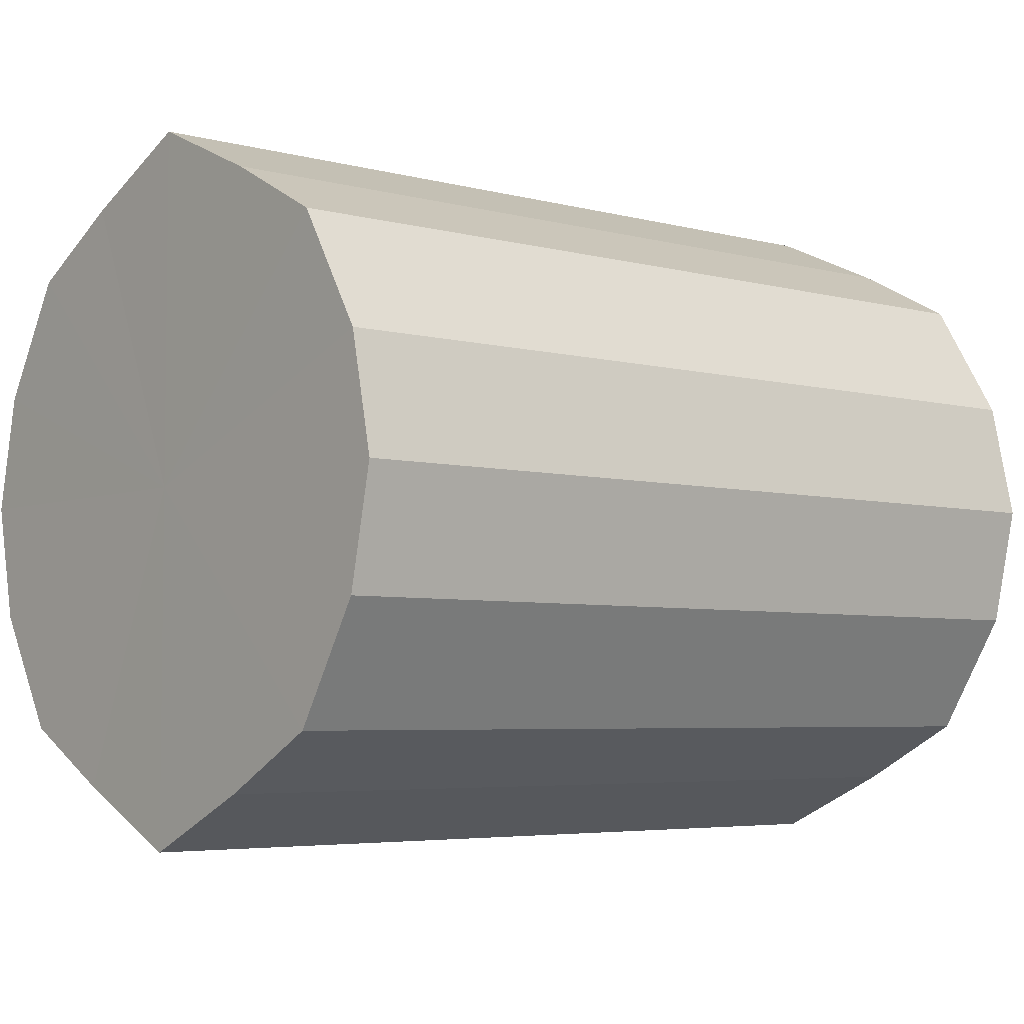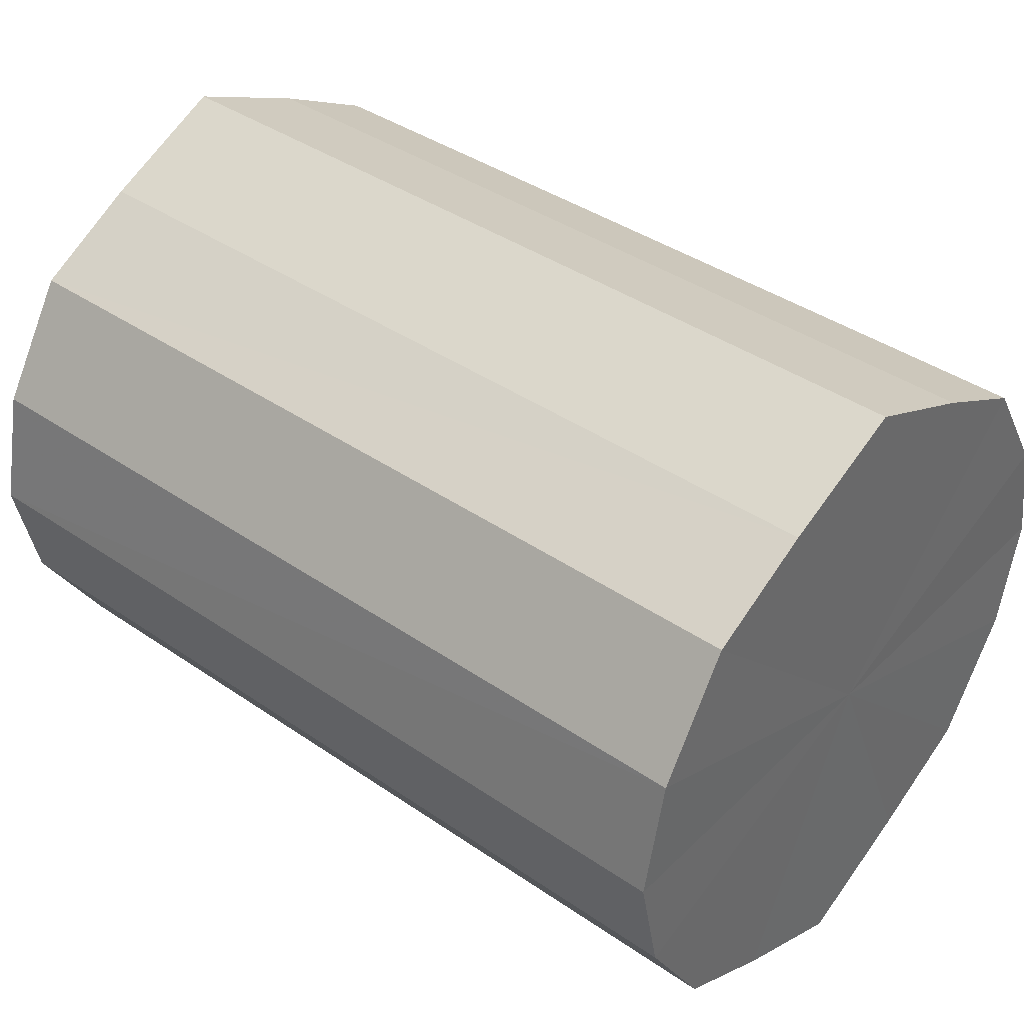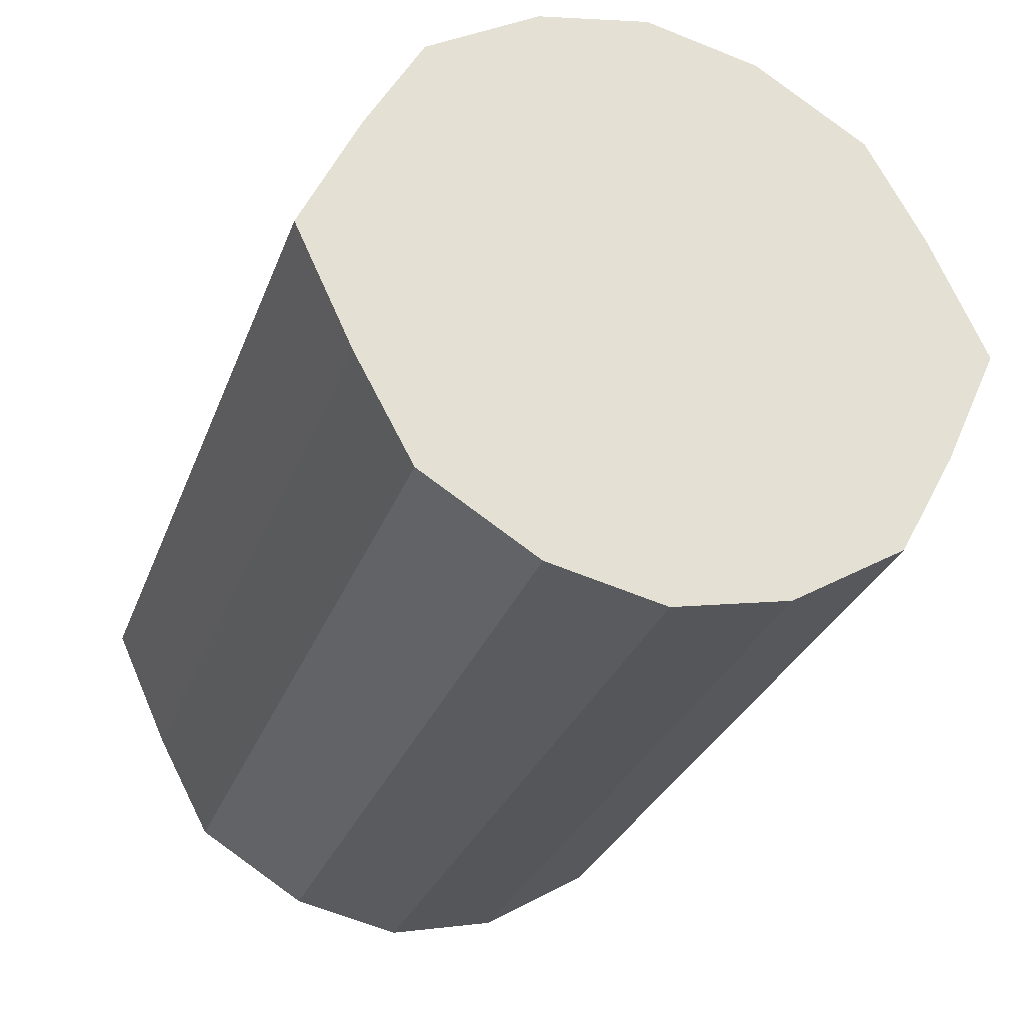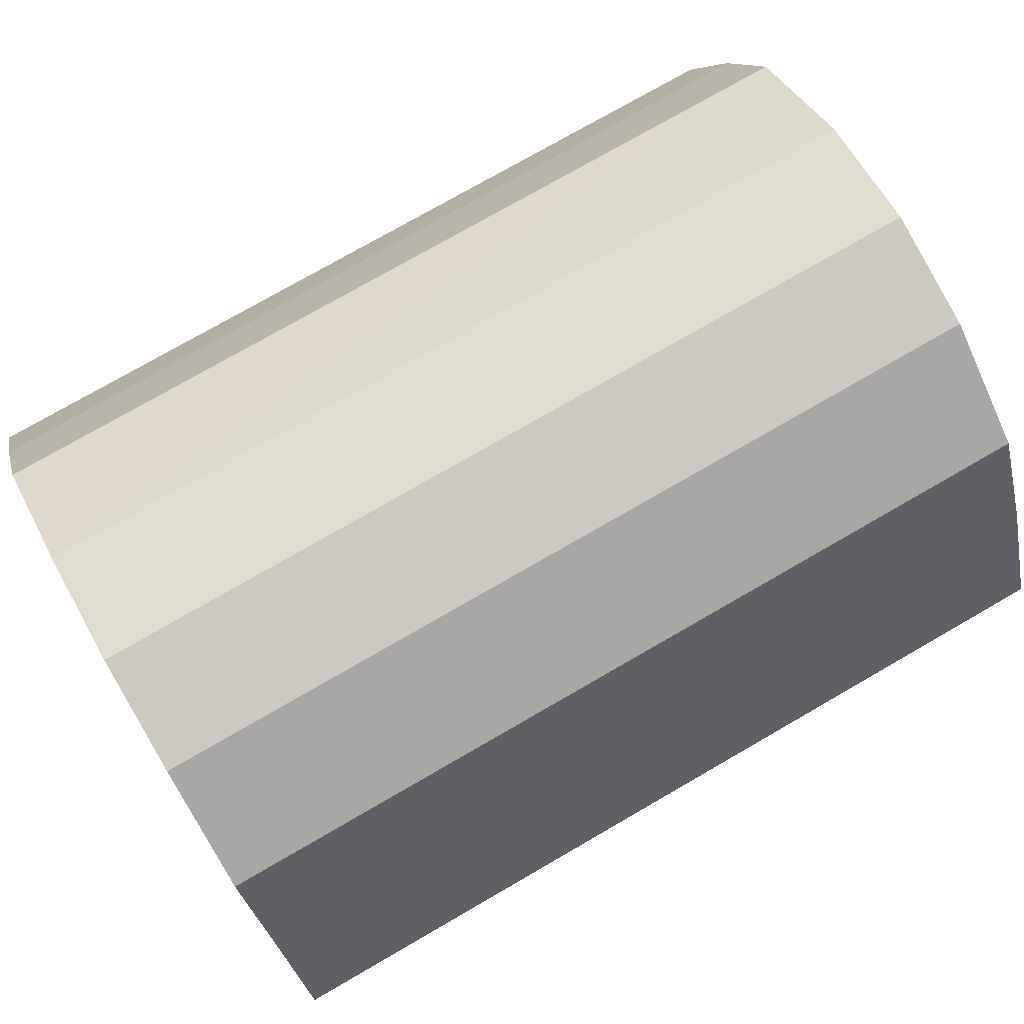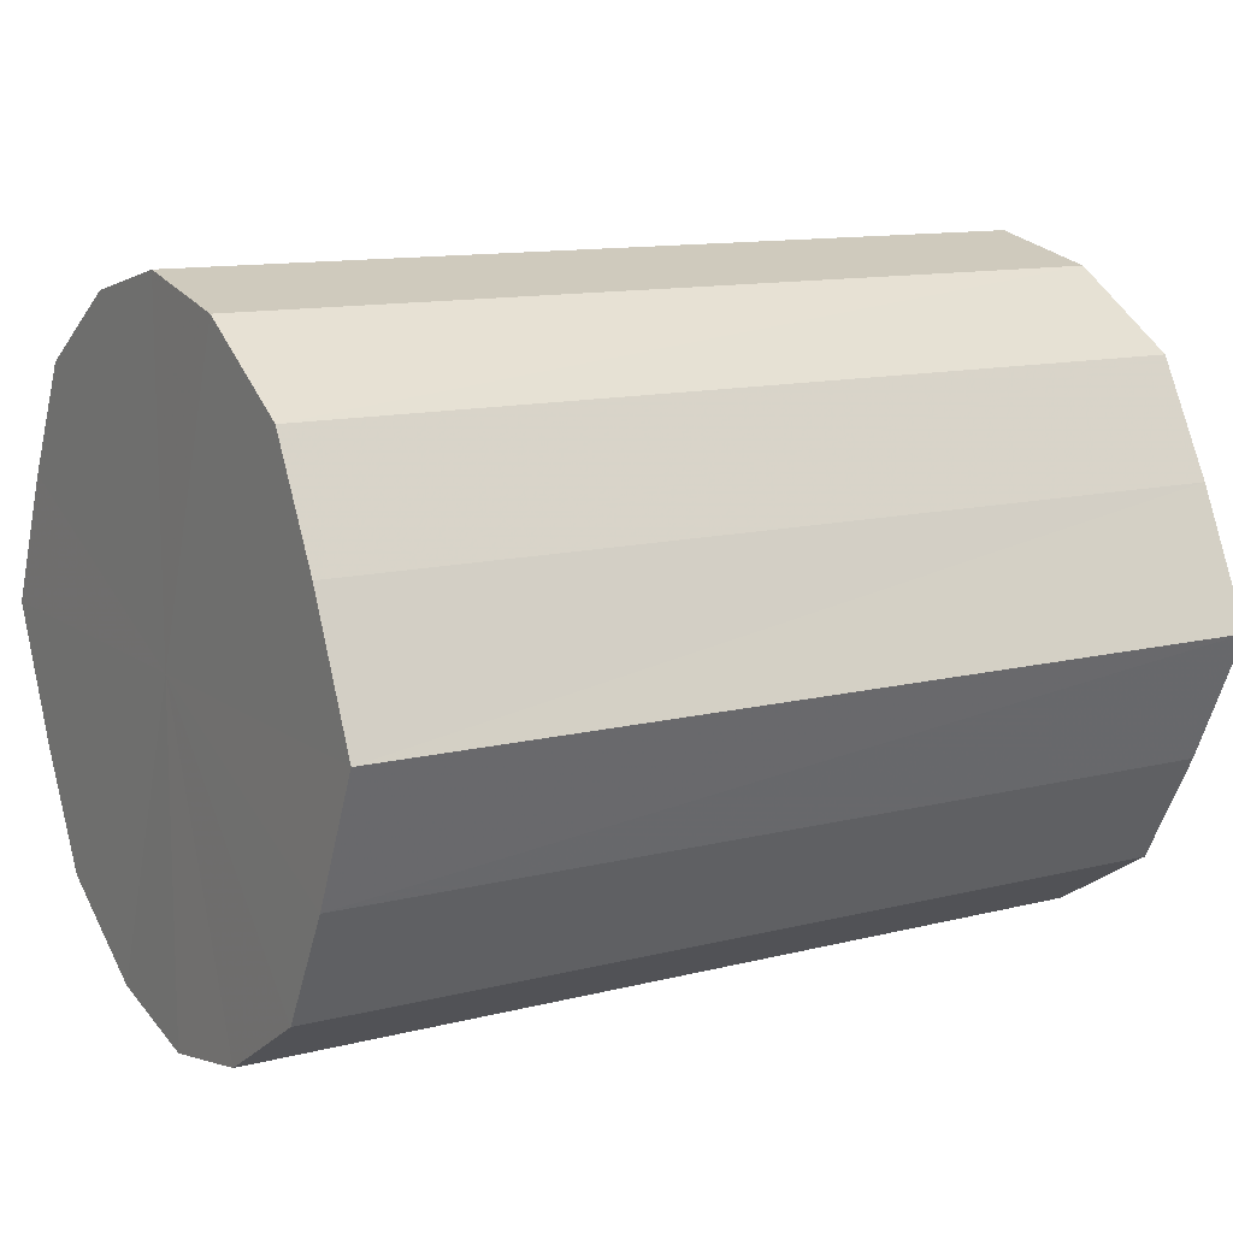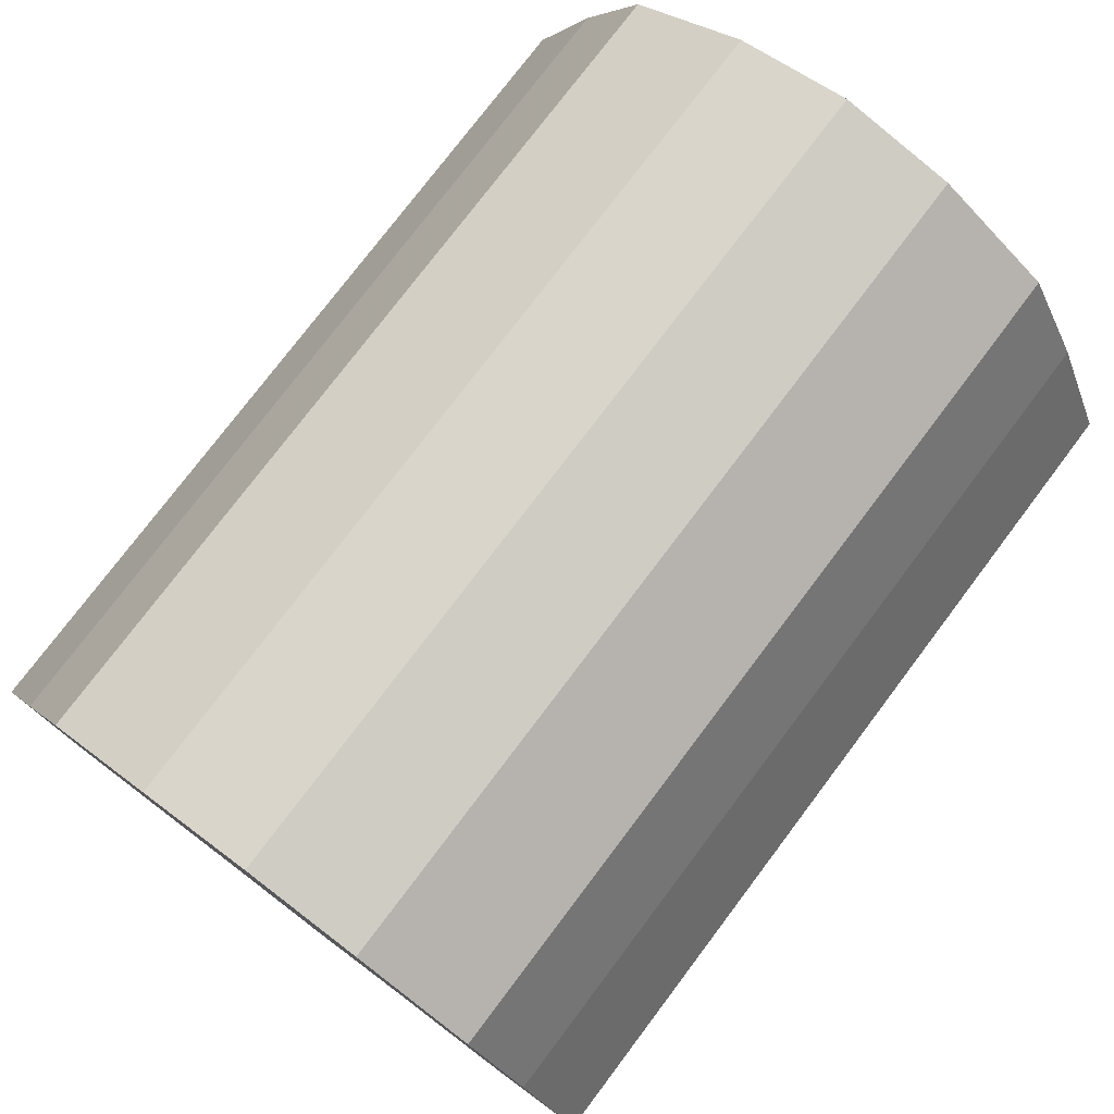
<metadata>
{"format":"obj","ext":"obj","renderer":"f3d","projection":"perspective","resolution":1024,"background":"white","views":[{"elev":-4.9,"azim":140.1,"up":"+Y"},{"elev":40.2,"azim":40.2,"up":"+Y"},{"elev":-29.9,"azim":-108.4,"up":"+Z"},{"elev":77.0,"azim":-29.9,"up":"+Z"},{"elev":11.9,"azim":148.7,"up":"+Z"},{"elev":77.1,"azim":-53.0,"up":"+Z"}]}
</metadata>
<code>
o 9425
v 2165 1892 17.56
v 2165 1892 17.54
v 2165 1892 17.56
v 2165 1892 17.52
v 2165 1892 17.54
v 2165 1892 17.58
v 2165 1892 17.58
v 2165 1892 17.5
v 2165 1892 17.52
v 2165 1892 17.6
v 2165 1892 17.6
v 2165 1892 17.5
v 2165 1892 17.5
v 2165 1892 17.61
v 2165 1892 17.61
v 2165 1892 17.5
v 2165 1892 17.5
v 2165 1892 17.61
v 2165 1892 17.61
v 2165 1892 17.52
v 2165 1892 17.5
v 2165 1892 17.61
v 2165 1892 17.61
v 2165 1892 17.54
v 2165 1892 17.52
v 2165 1892 17.6
v 2165 1892 17.6
v 2165 1892 17.56
v 2165 1892 17.54
v 2165 1892 17.58
v 2165 1892 17.58
v 2165 1892 17.56
v 2165 1892 17.56
v 2165 1892 17.54
v 2165 1892 17.54
v 2165 1892 17.52
v 2165 1892 17.52
v 2165 1892 17.58
v 2165 1892 17.56
v 2165 1892 17.6
v 2165 1892 17.58
v 2165 1892 17.5
v 2165 1892 17.5
v 2165 1892 17.61
v 2165 1892 17.6
v 2165 1892 17.61
v 2165 1892 17.61
v 2165 1892 17.5
v 2165 1892 17.5
v 2165 1892 17.61
v 2165 1892 17.61
v 2165 1892 17.6
v 2165 1892 17.61
v 2165 1892 17.5
v 2165 1892 17.5
v 2165 1892 17.58
v 2165 1892 17.6
v 2165 1892 17.56
v 2165 1892 17.58
v 2165 1892 17.52
v 2165 1892 17.52
v 2165 1892 17.54
v 2165 1892 17.56
v 2165 1892 17.54
v 2165 1892 17.56
v 2165 1892 17.54
v 2165 1892 17.56
v 2165 1892 17.52
v 2165 1892 17.58
v 2165 1892 17.5
v 2165 1892 17.6
v 2165 1892 17.5
v 2165 1892 17.61
v 2165 1892 17.5
v 2165 1892 17.61
v 2165 1892 17.52
v 2165 1892 17.61
v 2165 1892 17.54
v 2165 1892 17.6
v 2165 1892 17.56
v 2165 1892 17.58
v 2165 1892 17.56
v 2165 1892 17.56
v 2165 1892 17.54
v 2165 1892 17.58
v 2165 1892 17.52
v 2165 1892 17.6
v 2165 1892 17.5
v 2165 1892 17.61
v 2165 1892 17.5
v 2165 1892 17.61
v 2165 1892 17.5
v 2165 1892 17.61
v 2165 1892 17.52
v 2165 1892 17.6
v 2165 1892 17.54
v 2165 1892 17.58
v 2165 1892 17.56
f 1 2 3
f 2 4 5
f 6 1 7
f 4 8 9
f 10 6 11
f 8 12 13
f 14 10 15
f 12 16 17
f 18 14 19
f 16 20 21
f 22 18 23
f 20 24 25
f 26 22 27
f 24 28 29
f 30 26 31
f 28 30 32
f 33 34 35
f 35 36 37
f 38 39 33
f 40 41 38
f 37 42 43
f 44 45 40
f 46 47 44
f 43 48 49
f 50 51 46
f 52 53 50
f 49 54 55
f 56 57 52
f 58 59 56
f 55 60 61
f 62 63 58
f 61 64 62
f 65 66 67
f 65 68 66
f 65 67 69
f 65 70 68
f 65 69 71
f 65 72 70
f 65 71 73
f 65 74 72
f 65 73 75
f 65 76 74
f 65 75 77
f 65 78 76
f 65 77 79
f 65 80 78
f 65 79 81
f 65 81 80
f 82 83 84
f 82 85 83
f 82 84 86
f 82 87 85
f 82 86 88
f 82 89 87
f 82 88 90
f 82 91 89
f 82 90 92
f 82 93 91
f 82 92 94
f 82 95 93
f 82 94 96
f 82 97 95
f 82 96 98
f 82 98 97

</code>
